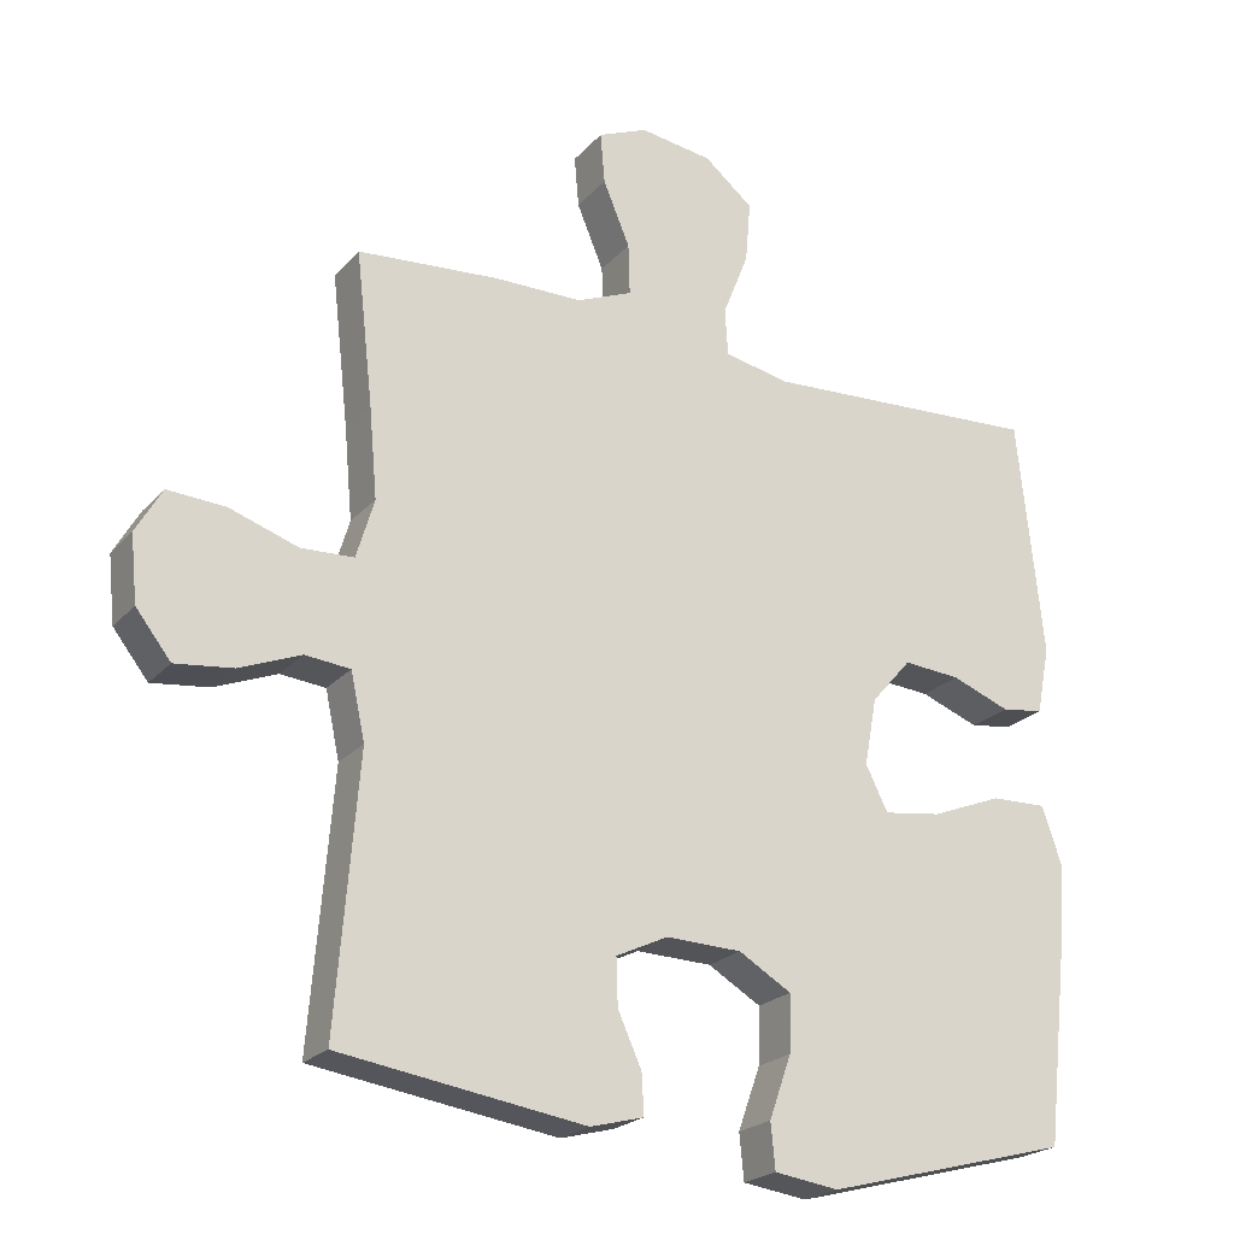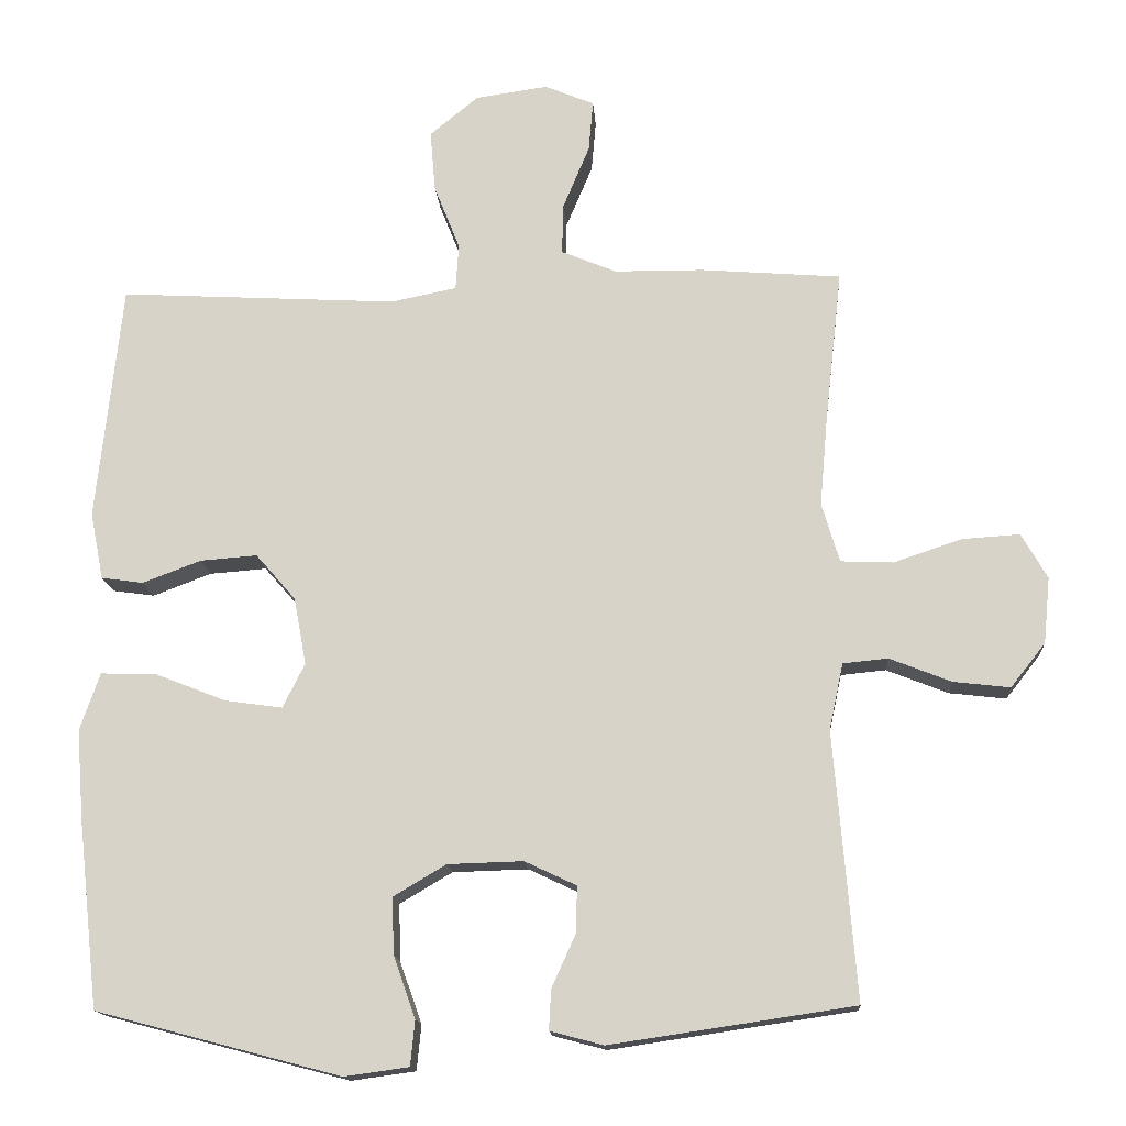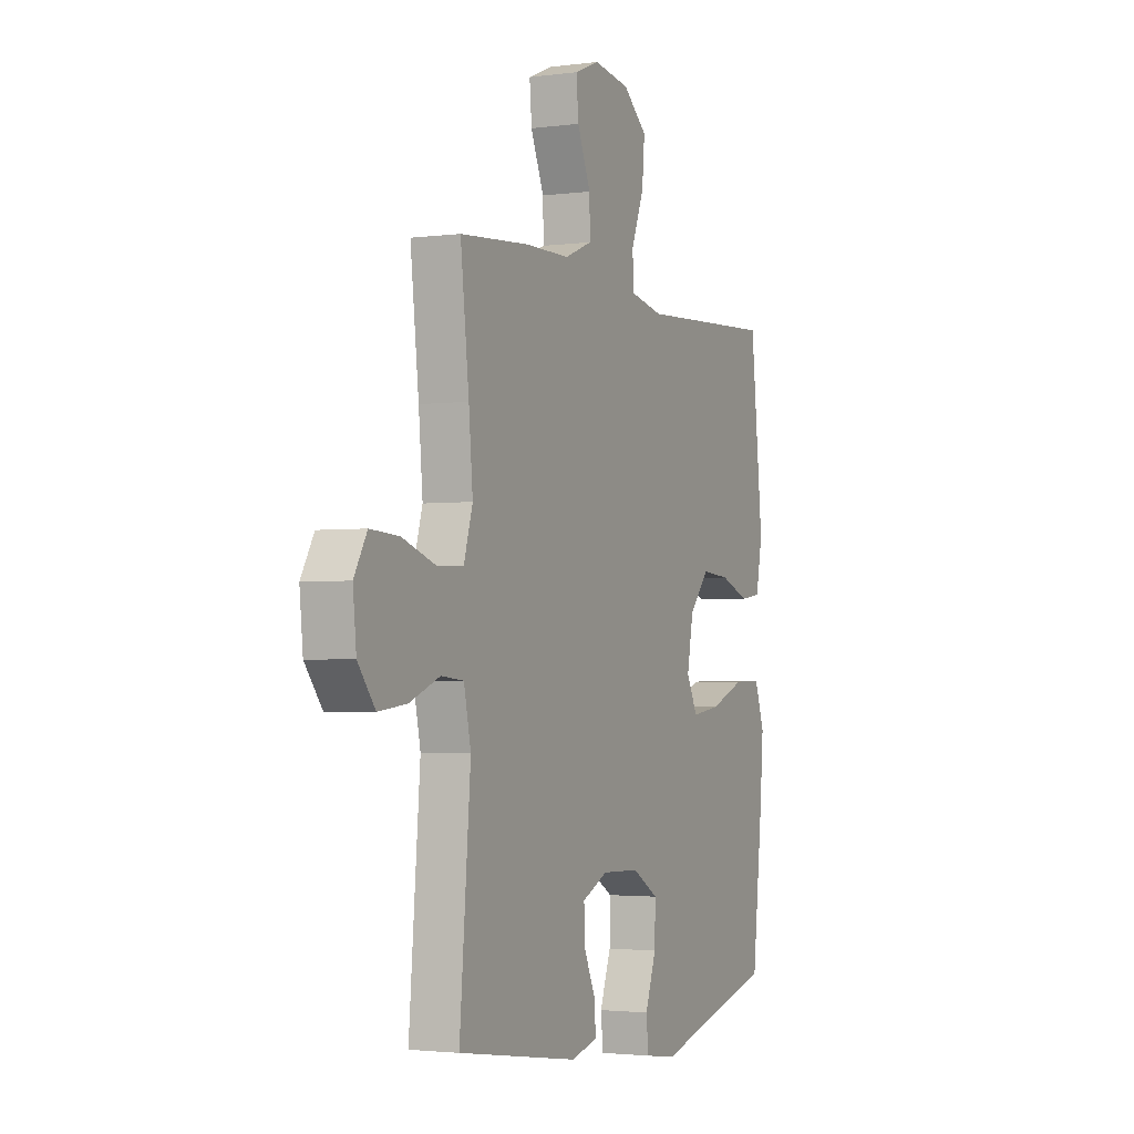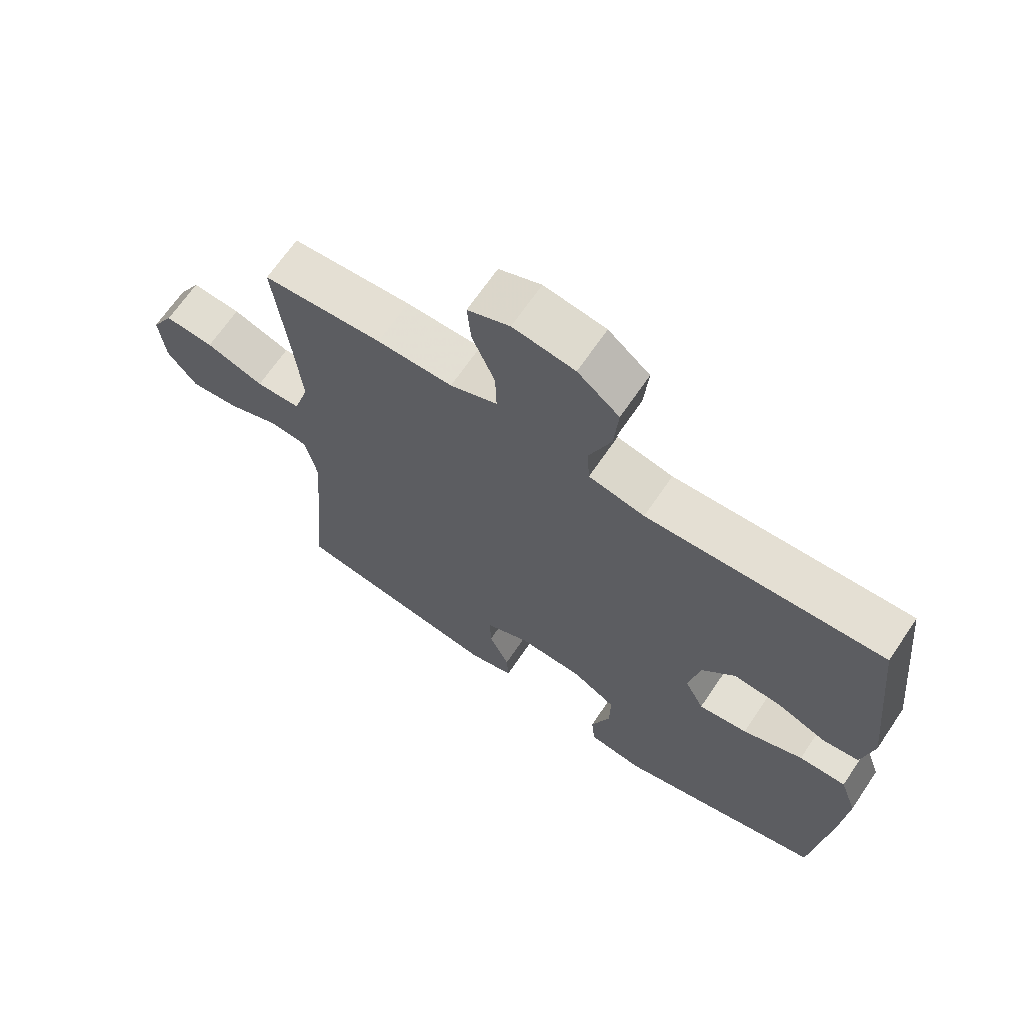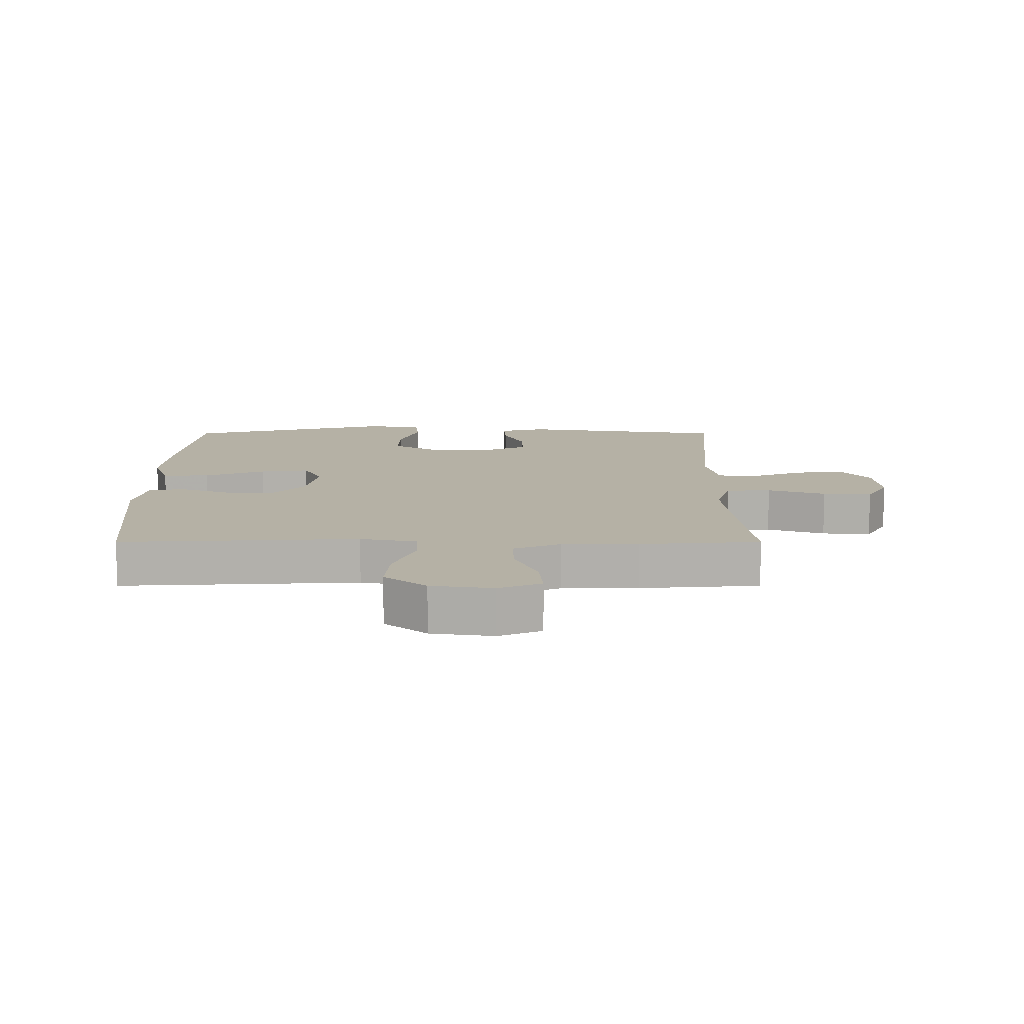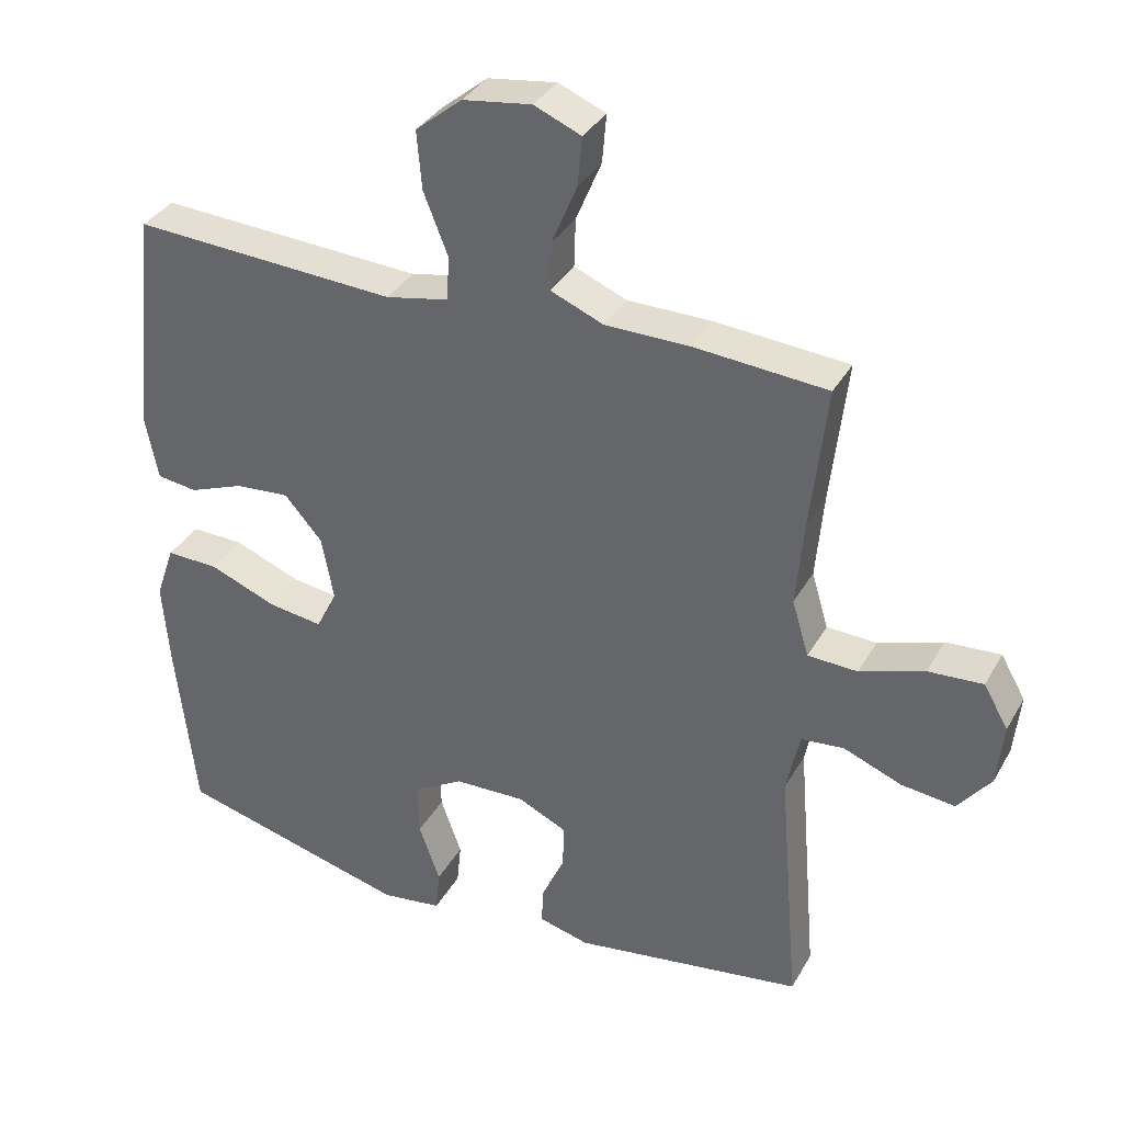
<metadata>
{"format":"obj","ext":"obj","renderer":"f3d","projection":"perspective","resolution":1024,"background":"white","views":[{"elev":-22.4,"azim":150.1,"up":"+Z"},{"elev":-15.2,"azim":3.9,"up":"+Z"},{"elev":-2.5,"azim":114.9,"up":"+Z"},{"elev":67.3,"azim":-145.9,"up":"+Z"},{"elev":11.8,"azim":0.0,"up":"+Y"},{"elev":34.9,"azim":25.9,"up":"+Z"}]}
</metadata>
<code>
v 0.5 0.07 0.5
v 0.477 0.07 0.295
v 0.466 0.07 0.172
v 0.49 0.07 0.092
v 0.561 0.07 0.089
v 0.653 0.07 0.12
v 0.731 0.07 0.125
v 0.766 0.07 0.064
v 0.757 0.07 -0.025
v 0.71 0.07 -0.085
v 0.633 0.07 -0.076
v 0.55 0.07 -0.043
v 0.489 0.07 -0.049
v 0.47 0.07 -0.138
v 0.5 0.07 -0.5
v 0.17 0.07 -0.549
v 0.098 0.07 -0.53
v 0.101 0.07 -0.476
v 0.133 0.07 -0.405
v 0.135 0.07 -0.342
v 0.065 0.07 -0.309
v -0.037 0.07 -0.312
v -0.108 0.07 -0.354
v -0.106 0.07 -0.43
v -0.076 0.07 -0.514
v -0.082 0.07 -0.575
v -0.169 0.07 -0.587
v -0.5 0.07 -0.5
v -0.528 0.07 -0.249
v -0.538 0.07 -0.125
v -0.511 0.07 -0.047
v -0.436 0.07 -0.049
v -0.34 0.07 -0.087
v -0.262 0.07 -0.098
v -0.232 0.07 -0.038
v -0.249 0.07 0.053
v -0.303 0.07 0.115
v -0.38 0.07 0.109
v -0.459 0.07 0.079
v -0.516 0.07 0.087
v -0.534 0.07 0.178
v -0.5 0.07 0.5
v -0.123 0.07 0.479
v -0.034 0.07 0.497
v -0.03 0.07 0.56
v -0.065 0.07 0.648
v -0.072 0.07 0.731
v -0.006 0.07 0.785
v 0.092 0.07 0.799
v 0.159 0.07 0.771
v 0.153 0.07 0.702
v 0.117 0.07 0.616
v 0.115 0.07 0.547
v 0.19 0.07 0.516
v 0.31 0.07 0.515
v 0.5 0 0.5
v 0.477 0 0.295
v 0.466 0 0.172
v 0.49 0 0.092
v 0.561 0 0.089
v 0.653 0 0.12
v 0.731 0 0.125
v 0.766 0 0.064
v 0.757 0 -0.025
v 0.71 0 -0.085
v 0.633 0 -0.076
v 0.55 0 -0.043
v 0.489 0 -0.049
v 0.47 0 -0.138
v 0.5 0 -0.5
v 0.17 0 -0.549
v 0.098 0 -0.53
v 0.101 0 -0.476
v 0.133 0 -0.405
v 0.135 0 -0.342
v 0.065 0 -0.309
v -0.037 0 -0.312
v -0.108 0 -0.354
v -0.106 0 -0.43
v -0.076 0 -0.514
v -0.082 0 -0.575
v -0.169 0 -0.587
v -0.5 0 -0.5
v -0.528 0 -0.249
v -0.538 0 -0.125
v -0.511 0 -0.047
v -0.436 0 -0.049
v -0.34 0 -0.087
v -0.262 0 -0.098
v -0.232 0 -0.038
v -0.249 0 0.053
v -0.303 0 0.115
v -0.38 0 0.109
v -0.459 0 0.079
v -0.516 0 0.087
v -0.534 0 0.178
v -0.5 0 0.5
v -0.123 0 0.479
v -0.034 0 0.497
v -0.03 0 0.56
v -0.065 0 0.648
v -0.072 0 0.731
v -0.006 0 0.785
v 0.092 0 0.799
v 0.159 0 0.771
v 0.153 0 0.702
v 0.117 0 0.616
v 0.115 0 0.547
v 0.19 0 0.516
v 0.31 0 0.515
f 54 55 1 2
f 53 54 2 3
f 49 50 51 52
f 49 52 53
f 48 49 53
f 45 46 47 48
f 44 45 48 53
f 40 41 42 43
f 38 39 40 43
f 37 38 43 44
f 36 37 44 53
f 30 31 32 33
f 30 33 34
f 29 30 34
f 28 29 34
f 27 28 34
f 24 25 26 27
f 23 24 27 34
f 22 23 34 35
f 16 17 18 19
f 14 15 16 19
f 13 14 19 20
f 9 10 11 12
f 7 8 9 12
f 5 6 7 12
f 4 5 12 13
f 21 22 35 36
f 20 21 36 53
f 13 20 53
f 3 4 13 53
f 57 56 110 109
f 58 57 109 108
f 107 106 105 104
f 108 107 104
f 108 104 103
f 103 102 101 100
f 108 103 100 99
f 98 97 96 95
f 98 95 94 93
f 99 98 93 92
f 108 99 92 91
f 88 87 86 85
f 89 88 85
f 89 85 84
f 89 84 83
f 89 83 82
f 82 81 80 79
f 89 82 79 78
f 90 89 78 77
f 74 73 72 71
f 74 71 70 69
f 75 74 69 68
f 67 66 65 64
f 67 64 63 62
f 67 62 61 60
f 68 67 60 59
f 91 90 77 76
f 108 91 76 75
f 108 75 68
f 108 68 59 58
f 1 56 57 2
f 2 57 58 3
f 3 58 59 4
f 4 59 60 5
f 5 60 61 6
f 6 61 62 7
f 7 62 63 8
f 8 63 64 9
f 9 64 65 10
f 10 65 66 11
f 11 66 67 12
f 12 67 68 13
f 13 68 69 14
f 14 69 70 15
f 15 70 71 16
f 16 71 72 17
f 17 72 73 18
f 18 73 74 19
f 19 74 75 20
f 20 75 76 21
f 21 76 77 22
f 22 77 78 23
f 23 78 79 24
f 24 79 80 25
f 25 80 81 26
f 26 81 82 27
f 27 82 83 28
f 28 83 84 29
f 29 84 85 30
f 30 85 86 31
f 31 86 87 32
f 32 87 88 33
f 33 88 89 34
f 34 89 90 35
f 35 90 91 36
f 36 91 92 37
f 37 92 93 38
f 38 93 94 39
f 39 94 95 40
f 40 95 96 41
f 41 96 97 42
f 42 97 98 43
f 43 98 99 44
f 44 99 100 45
f 45 100 101 46
f 46 101 102 47
f 47 102 103 48
f 48 103 104 49
f 49 104 105 50
f 50 105 106 51
f 51 106 107 52
f 52 107 108 53
f 53 108 109 54
f 54 109 110 55
f 55 110 56 1

</code>
